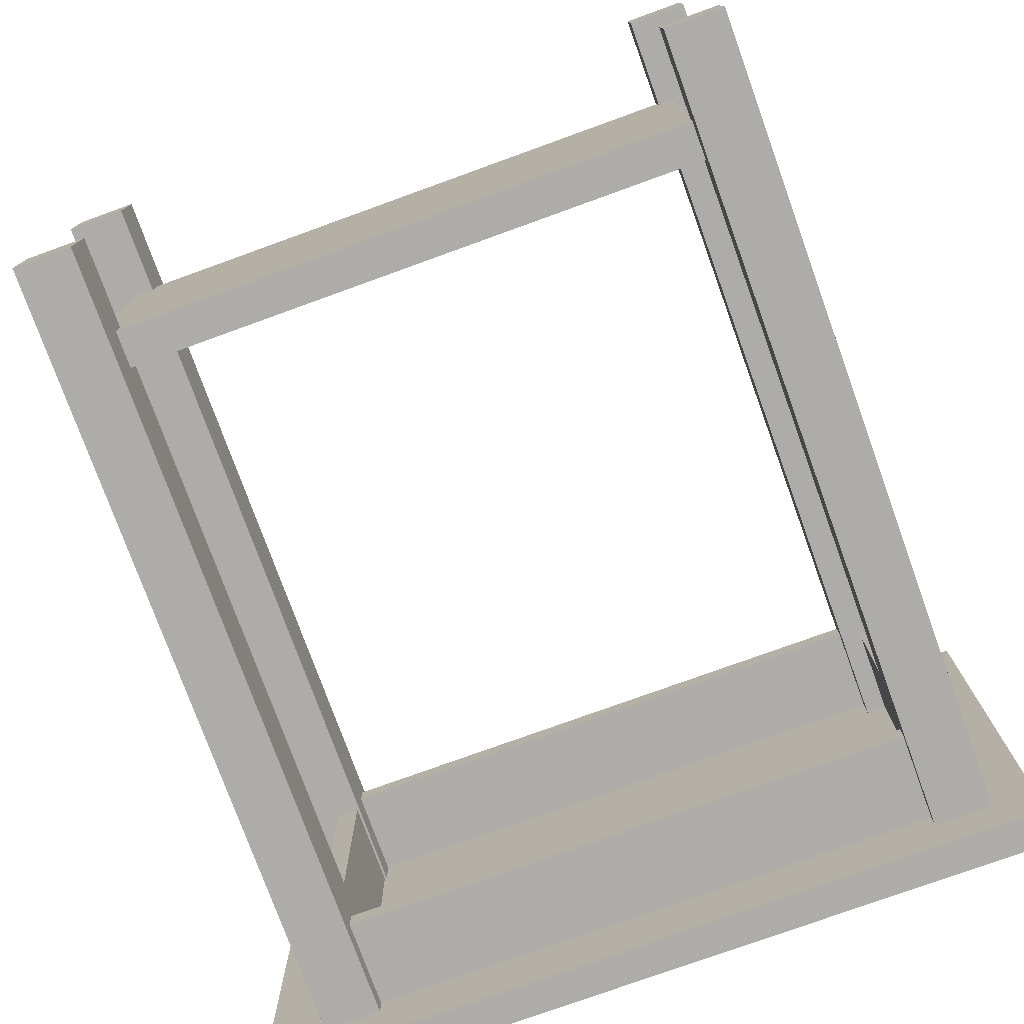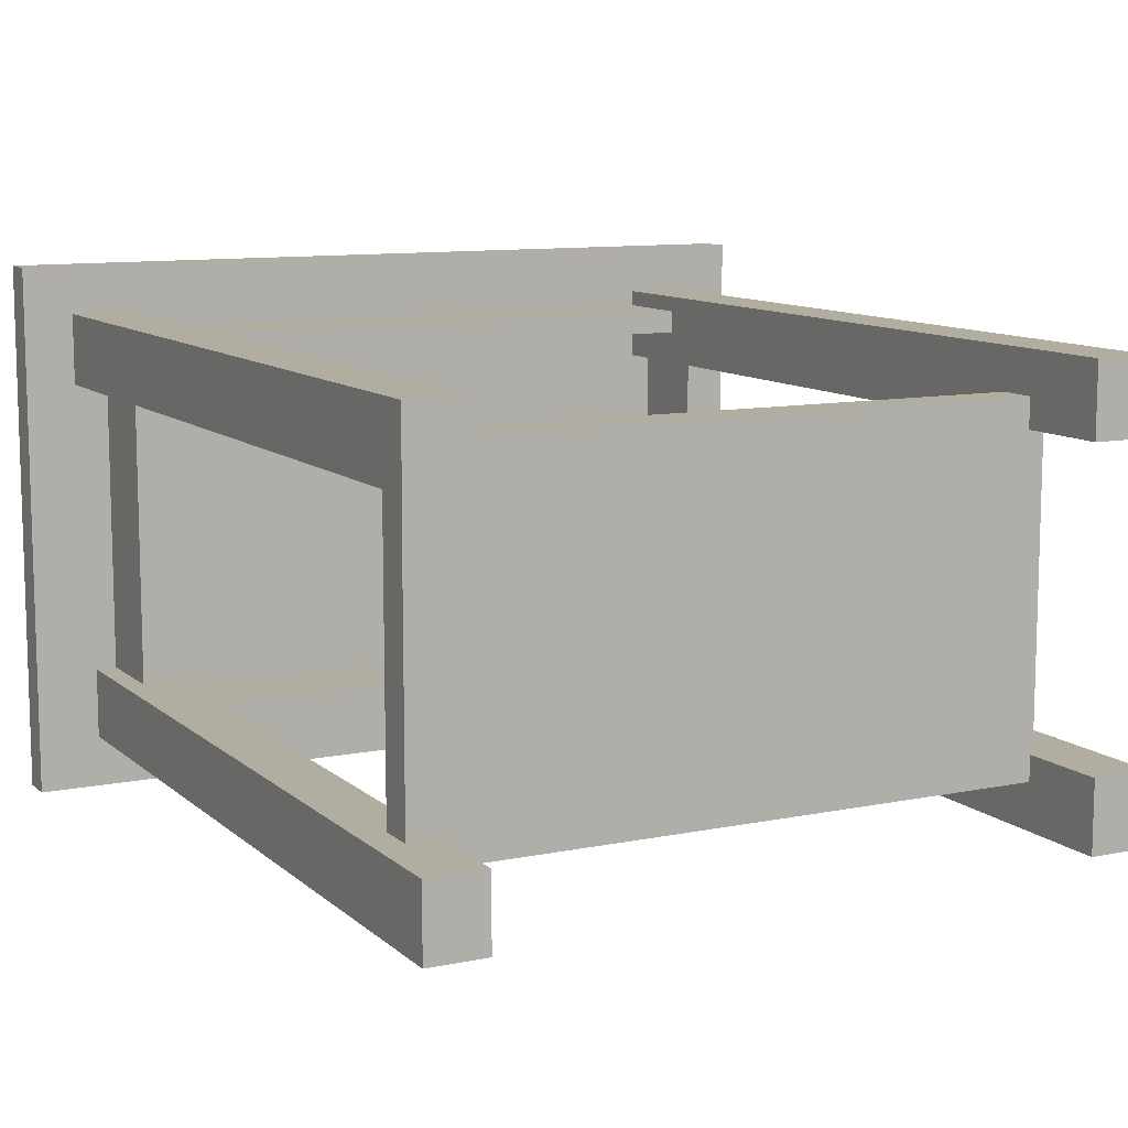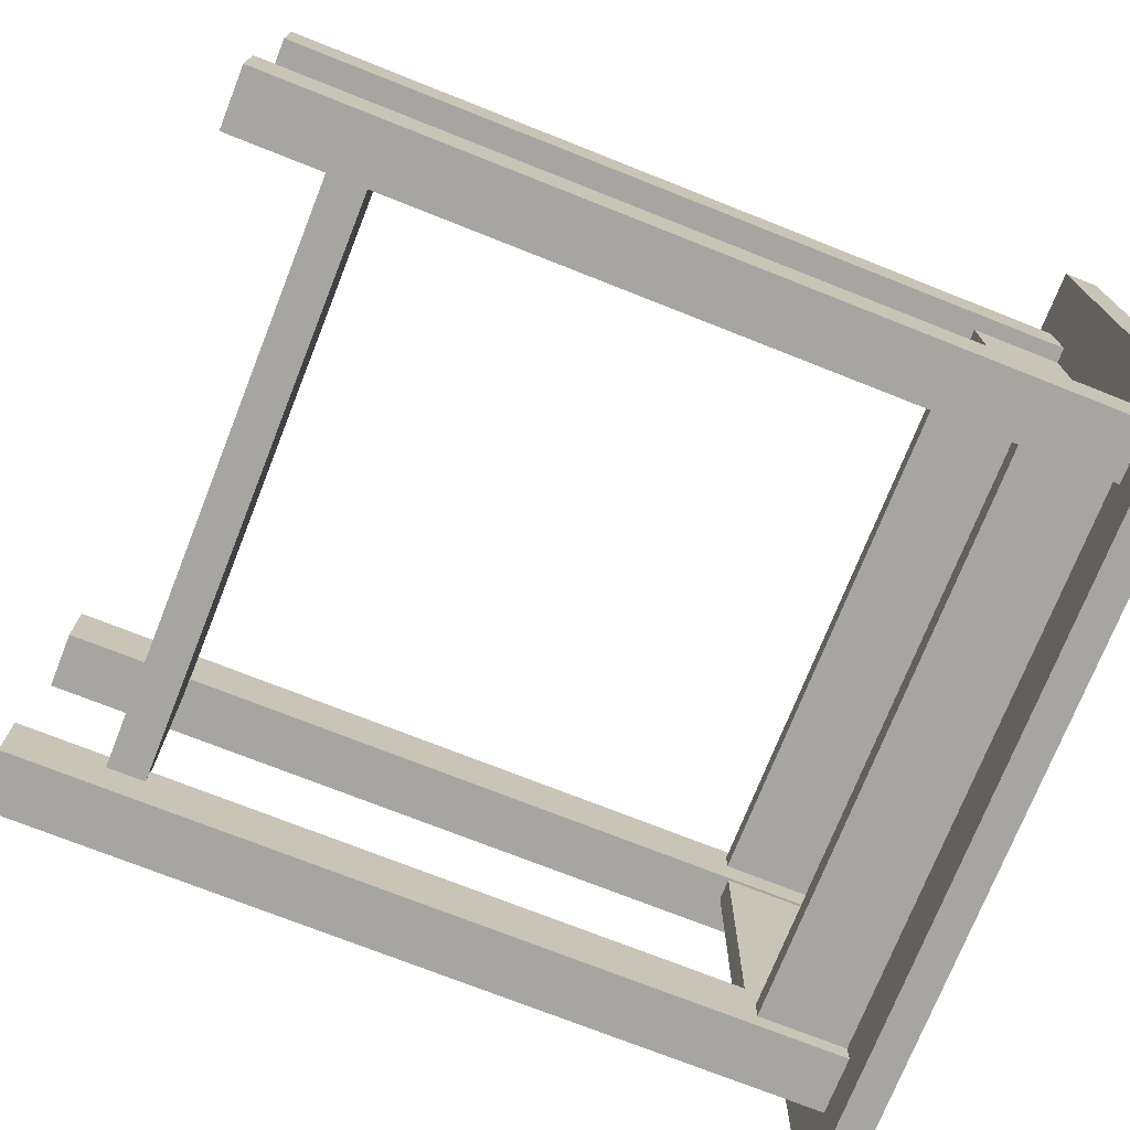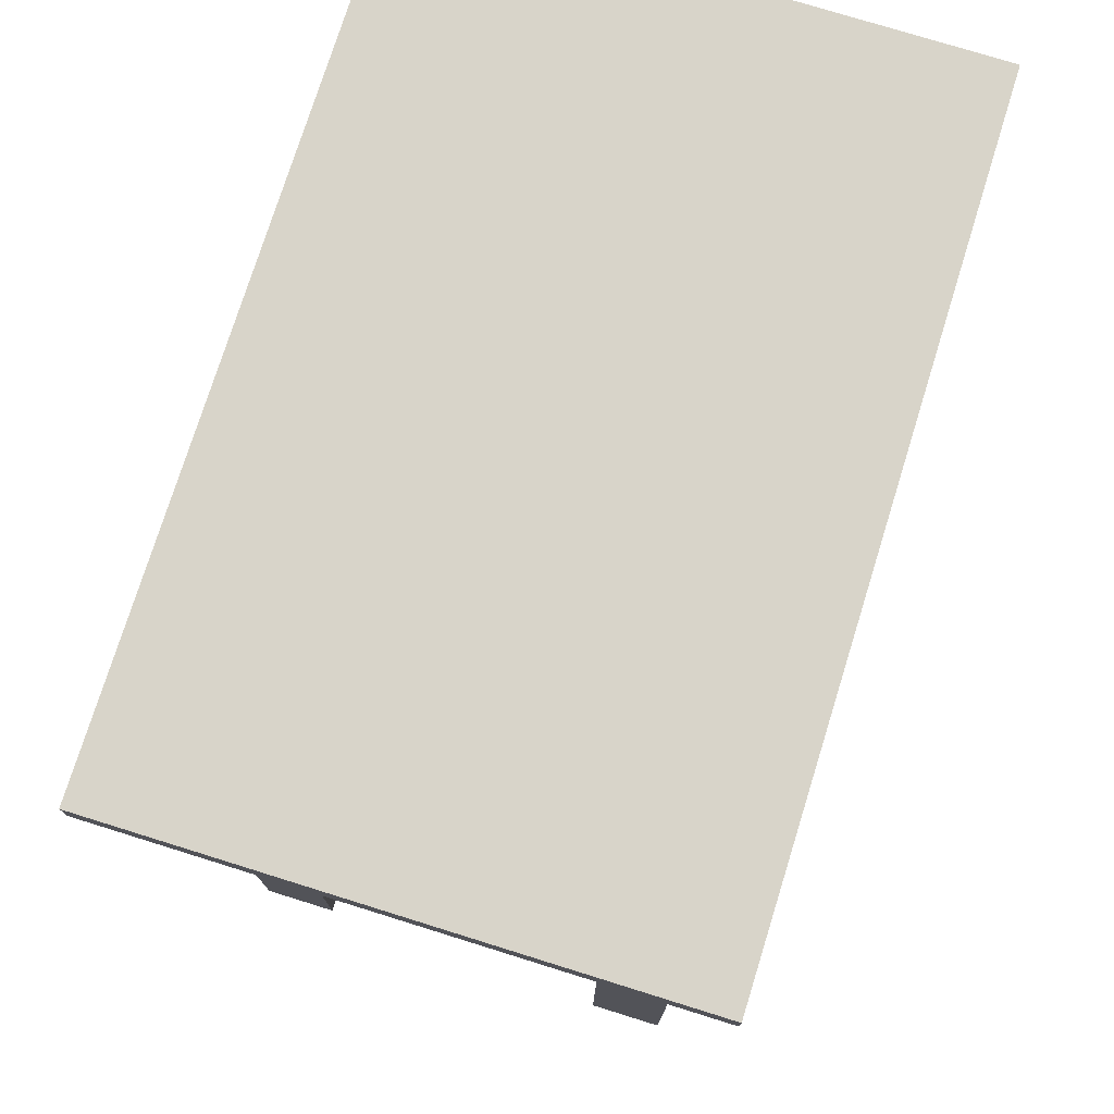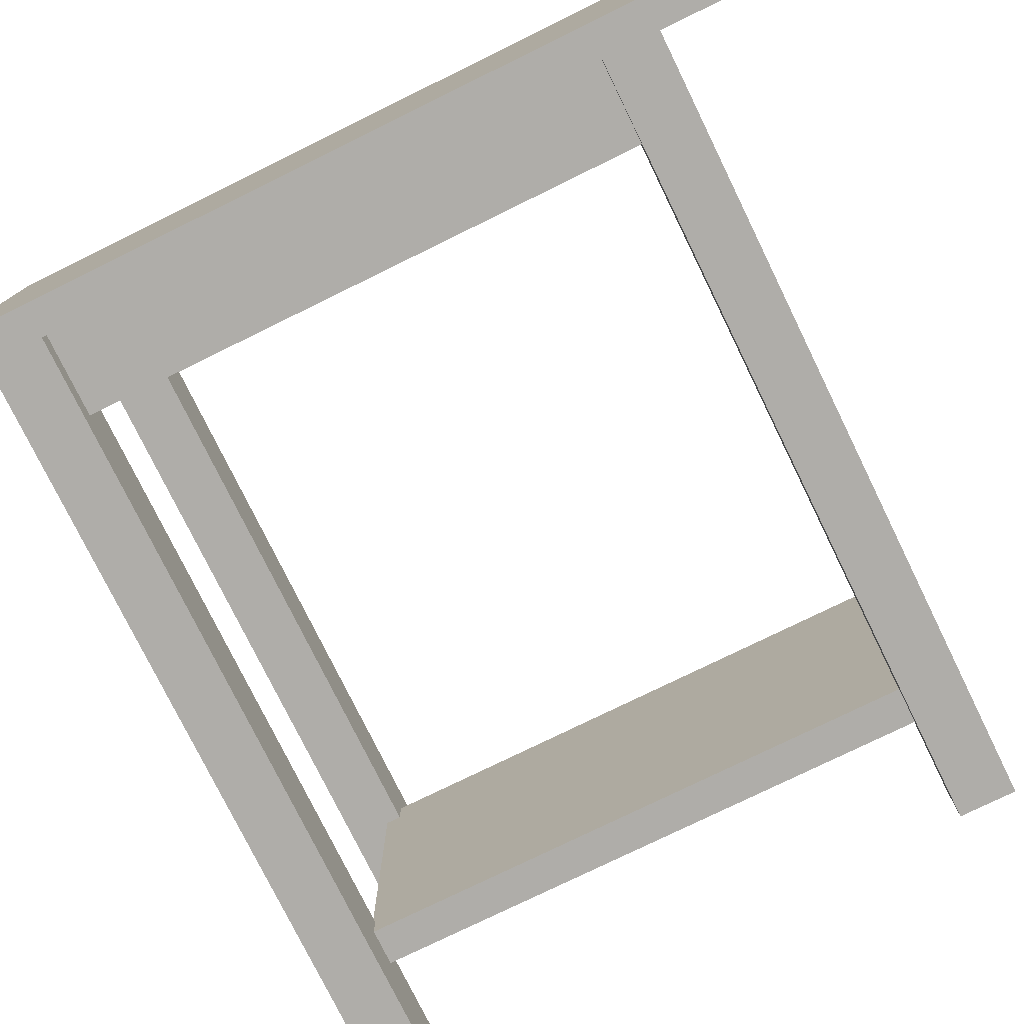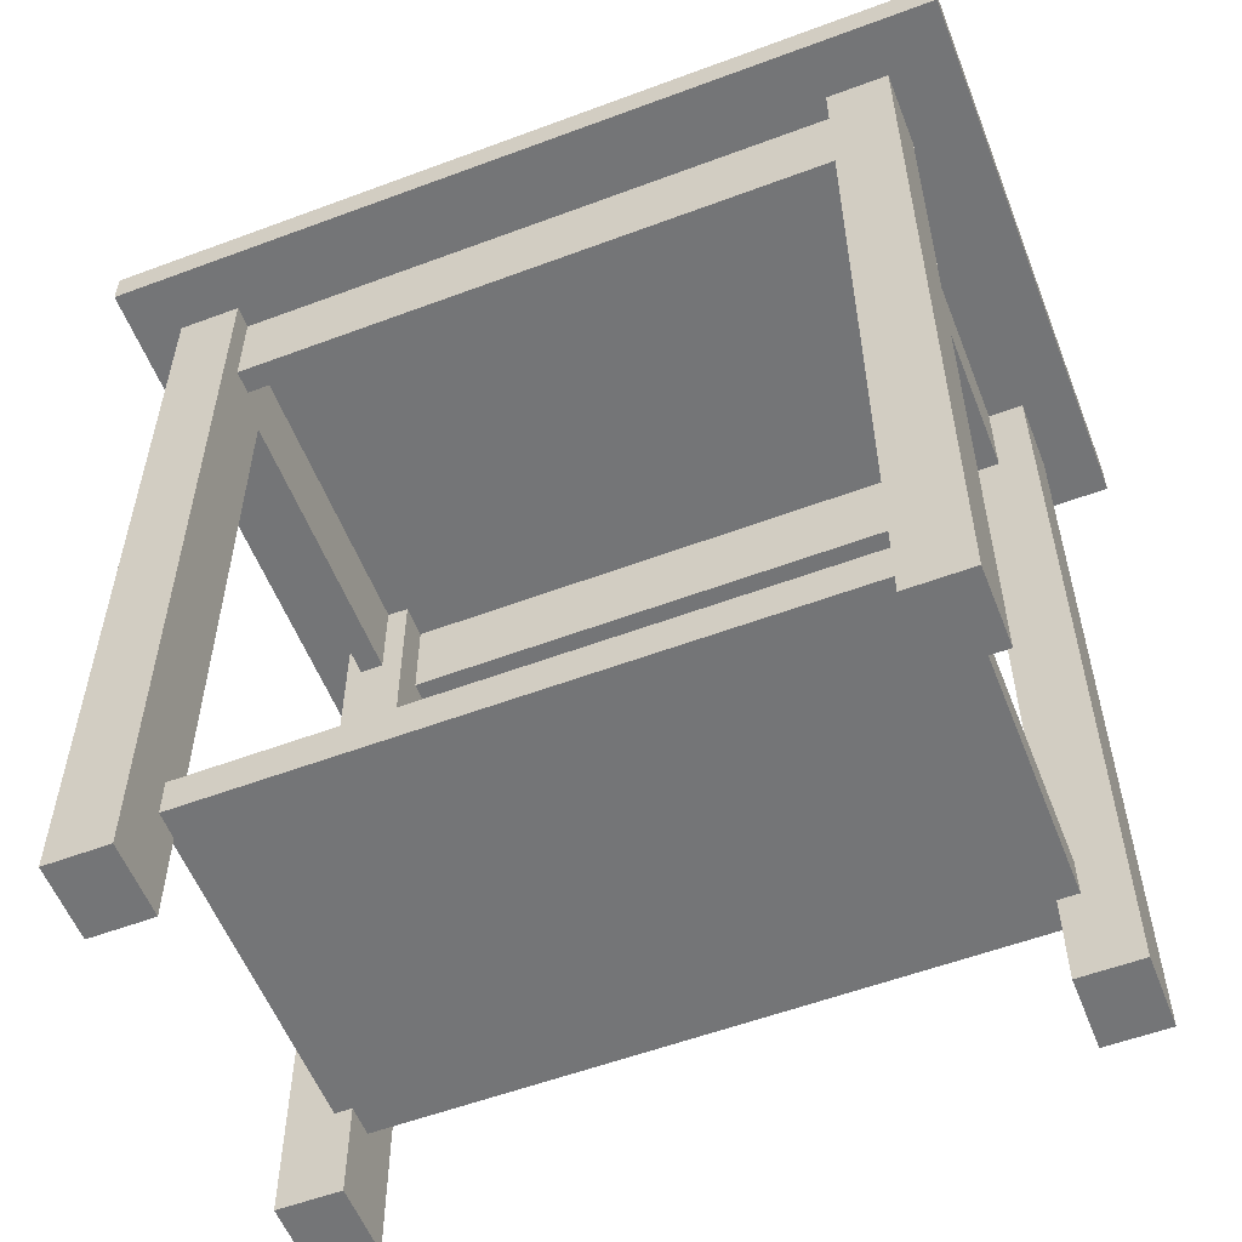
<metadata>
{"format":"obj","ext":"obj","renderer":"f3d","projection":"perspective","resolution":1024,"background":"white","views":[{"elev":-76.9,"azim":19.9,"up":"+Z"},{"elev":10.4,"azim":-27.3,"up":"+Z"},{"elev":-73.6,"azim":68.4,"up":"+Z"},{"elev":75.7,"azim":-72.7,"up":"+Y"},{"elev":-77.3,"azim":-153.9,"up":"+Z"},{"elev":-56.5,"azim":-158.7,"up":"+Y"}]}
</metadata>
<code>
o Cube.009_Cube.003
v -1.387 3.411 0.8154
v 1.508 3.411 0.8187
v 1.508 3.411 0.9264
v -1.387 3.411 0.9232
v -1.387 3.856 0.8154
v 1.508 3.856 0.8187
v 1.508 3.856 0.9264
v -1.387 3.856 0.9232
f 5 6 2 1
f 6 7 3 2
f 7 8 4 3
f 8 5 1 4
f 1 2 3 4
f 8 7 6 5
o Cube.008_Cube.003
v -1.387 3.411 -0.9811
v 1.508 3.411 -0.9779
v 1.508 3.411 -0.8701
v -1.387 3.411 -0.8734
v -1.387 3.856 -0.9811
v 1.508 3.856 -0.9779
v 1.508 3.856 -0.8701
v -1.387 3.856 -0.8734
f 13 14 10 9
f 14 15 11 10
f 15 16 12 11
f 16 13 9 12
f 9 10 11 12
f 16 15 14 13
o Cube.007_Cube.003
v -1.494 3.411 0.668
v -1.494 3.411 -0.7556
v -1.386 3.411 -0.7556
v -1.386 3.411 0.668
v -1.494 3.856 0.668
v -1.494 3.856 -0.7556
v -1.386 3.856 -0.7556
v -1.386 3.856 0.668
f 21 22 18 17
f 22 23 19 18
f 23 24 20 19
f 24 21 17 20
f 17 18 19 20
f 24 23 22 21
o Cube.006_Cube.003
v 1.486 3.411 0.6597
v 1.486 3.411 -0.7473
v 1.594 3.411 -0.7473
v 1.594 3.411 0.6597
v 1.486 3.856 0.6597
v 1.486 3.856 -0.7473
v 1.594 3.856 -0.7473
v 1.594 3.856 0.6597
f 29 30 26 25
f 30 31 27 26
f 31 32 28 27
f 32 29 25 28
f 25 26 27 28
f 32 31 30 29
o Cube.005_Cube.002
v -1.889 3.836 1.228
v -1.889 3.836 -1.325
v 1.937 3.836 -1.325
v 1.937 3.836 1.228
v -1.889 3.997 1.228
v -1.889 3.997 -1.325
v 1.937 3.997 -1.325
v 1.937 3.997 1.228
f 37 38 34 33
f 38 39 35 34
f 39 40 36 35
f 40 37 33 36
f 33 34 35 36
f 40 39 38 37
o Cube.004_Cube.001
v -1.464 0.402 0.8032
v -1.464 0.402 -0.8594
v 1.464 0.402 -0.8594
v 1.464 0.402 0.8032
v -1.464 0.5811 0.8032
v -1.464 0.5811 -0.8594
v 1.464 0.5811 -0.8594
v 1.464 0.5811 0.8032
f 45 46 42 41
f 46 47 43 42
f 47 48 44 43
f 48 45 41 44
f 41 42 43 44
f 48 47 46 45
o Cube.003_Cube
v -1.314 -0.03285 -1.077
v -1.314 -0.03285 -0.739
v -1.592 -0.03285 -0.739
v -1.592 -0.03285 -1.077
v -1.314 3.841 -1.077
v -1.314 3.841 -0.739
v -1.592 3.841 -0.739
v -1.592 3.841 -1.077
f 49 50 51 52
f 53 56 55 54
f 49 53 54 50
f 50 54 55 51
f 51 55 56 52
f 53 49 52 56
o Cube.002_Cube
v -1.375 -0.03285 0.6629
v -1.375 -0.03285 1.001
v -1.653 -0.03285 1.001
v -1.653 -0.03285 0.6629
v -1.375 3.841 0.6629
v -1.375 3.841 1.001
v -1.653 3.841 1.001
v -1.653 3.841 0.6629
f 57 58 59 60
f 61 64 63 62
f 57 61 62 58
f 58 62 63 59
f 59 63 64 60
f 61 57 60 64
o Cube.001_Cube
v 1.668 -0.03285 0.6629
v 1.668 -0.03285 1.001
v 1.389 -0.03285 1.001
v 1.389 -0.03285 0.6629
v 1.668 3.841 0.6629
v 1.668 3.841 1.001
v 1.389 3.841 1.001
v 1.389 3.841 0.6629
f 65 66 67 68
f 69 72 71 70
f 65 69 70 66
f 66 70 71 67
f 67 71 72 68
f 69 65 68 72
o Cube
v 1.729 -0.03285 -1.077
v 1.729 -0.03285 -0.739
v 1.45 -0.03285 -0.739
v 1.45 -0.03285 -1.077
v 1.729 3.841 -1.077
v 1.729 3.841 -0.739
v 1.45 3.841 -0.739
v 1.45 3.841 -1.077
f 73 74 75 76
f 77 80 79 78
f 73 77 78 74
f 74 78 79 75
f 75 79 80 76
f 77 73 76 80

</code>
